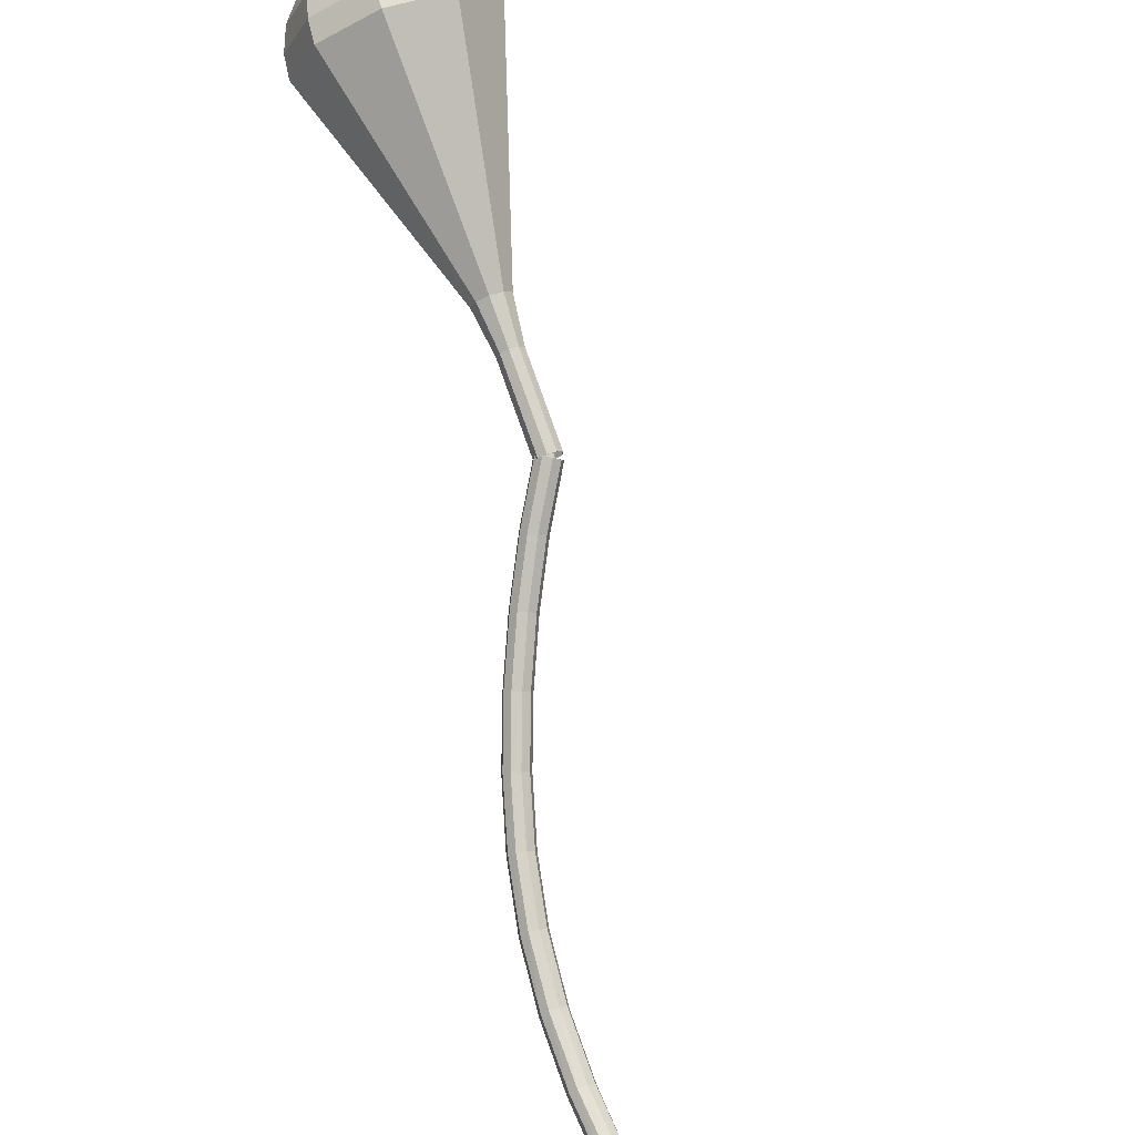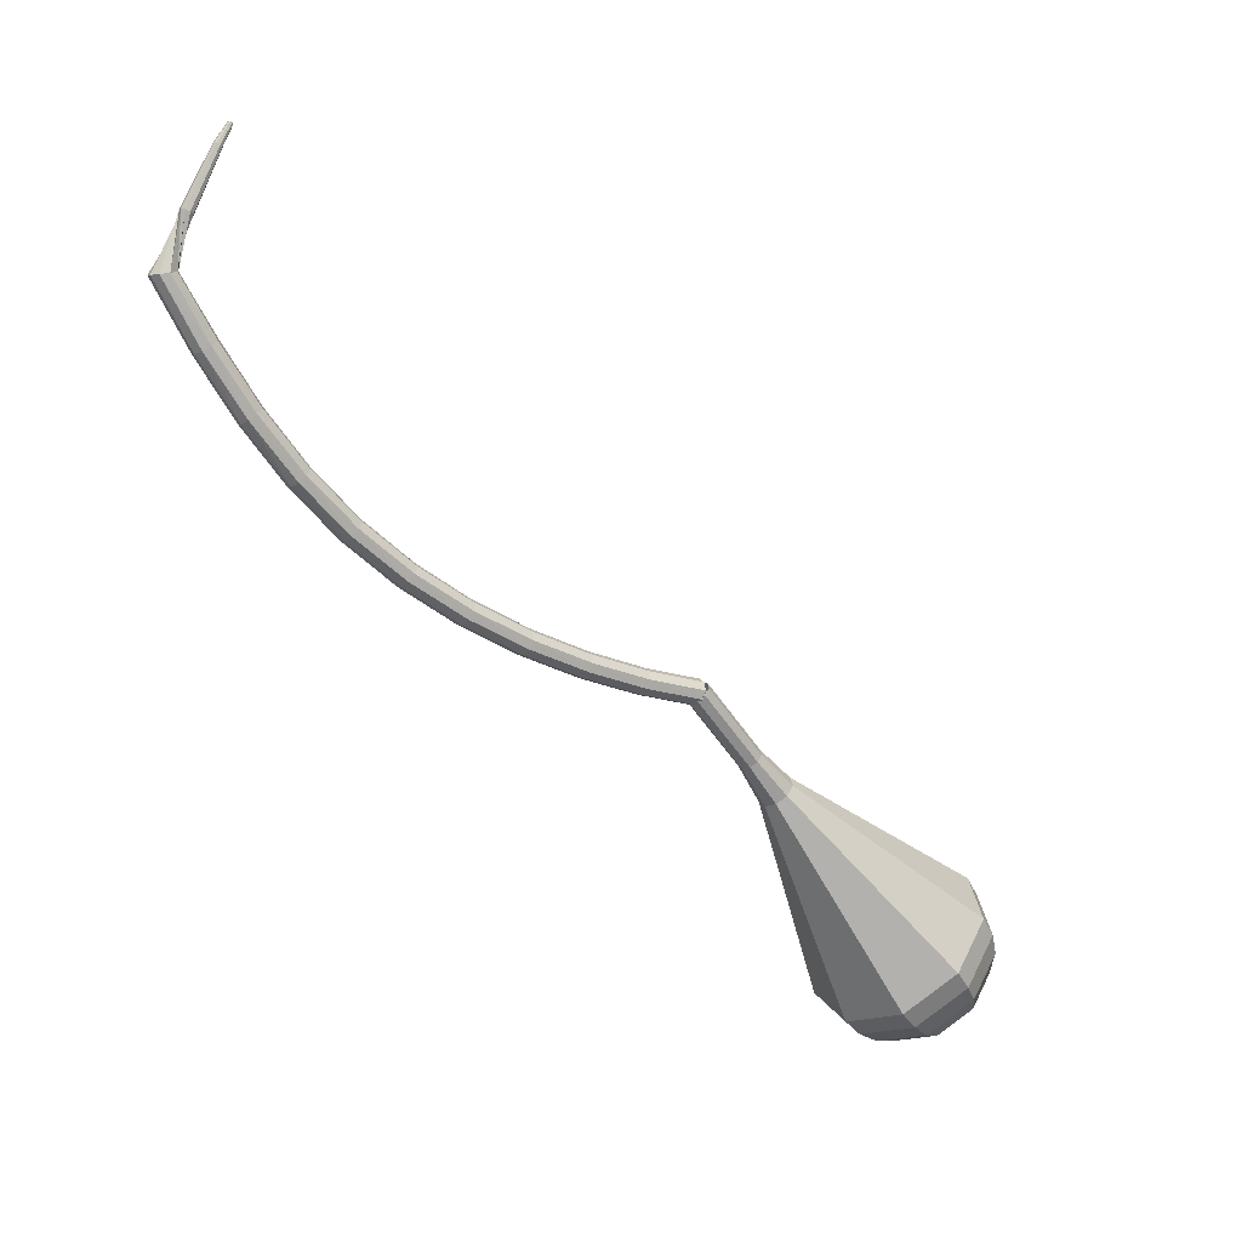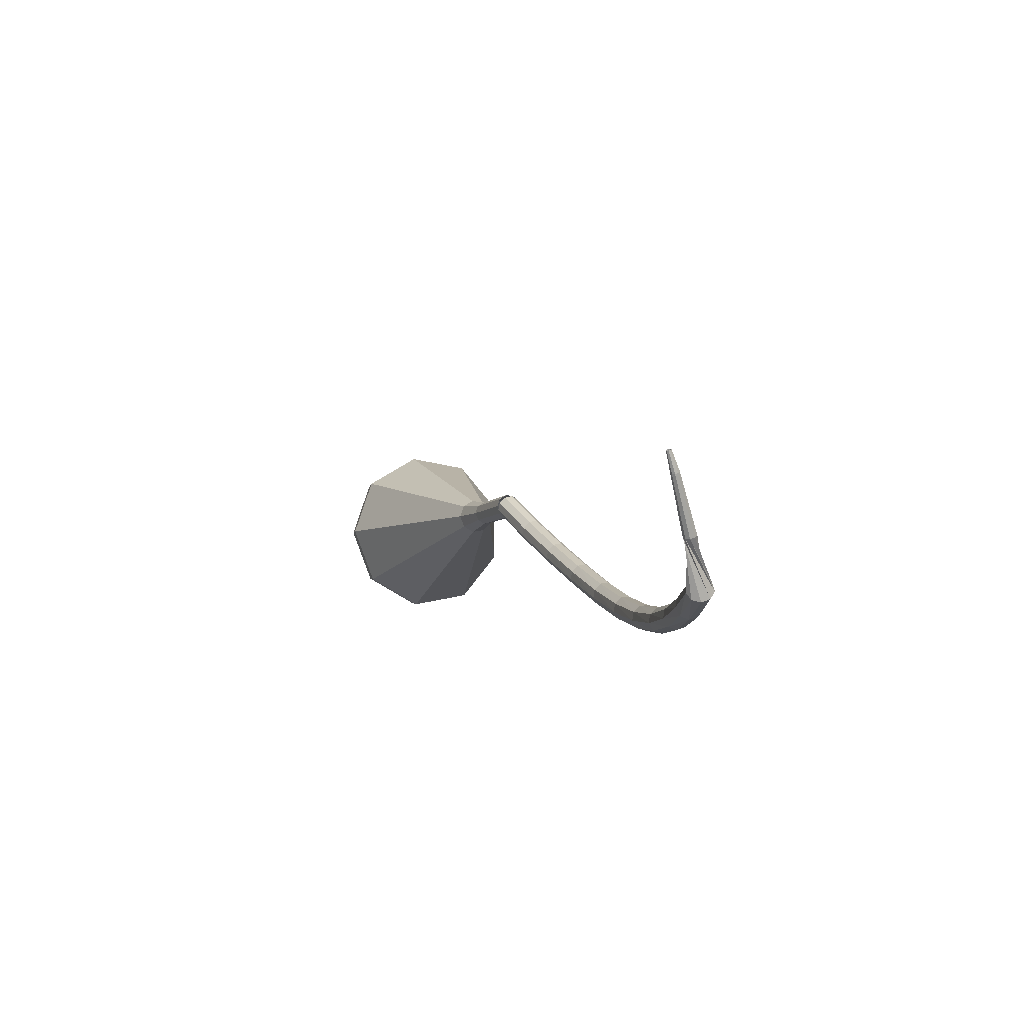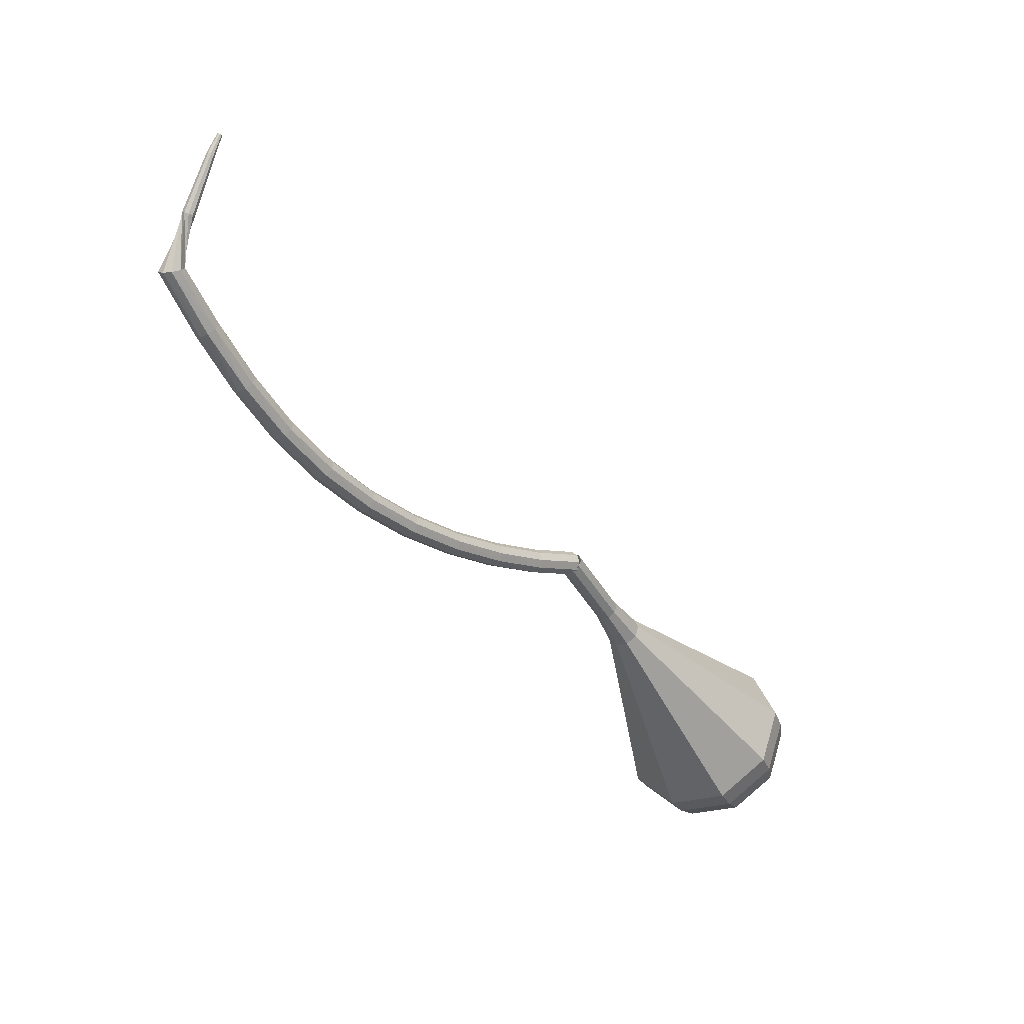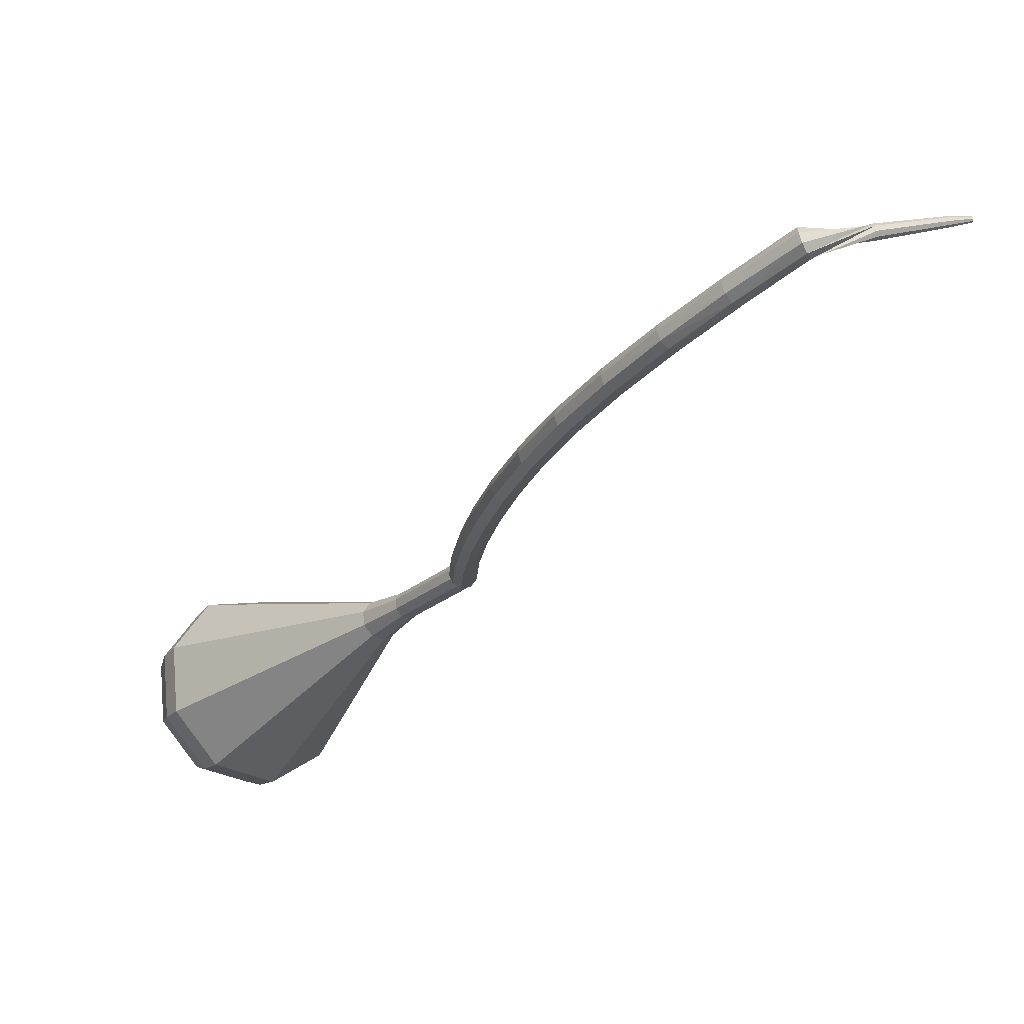
<metadata>
{"format":"obj","ext":"obj","renderer":"f3d","projection":"perspective","resolution":1024,"background":"white","views":[{"elev":51.6,"azim":-52.9,"up":"+Y"},{"elev":12.5,"azim":11.6,"up":"+Z"},{"elev":48.4,"azim":-73.6,"up":"+Z"},{"elev":18.7,"azim":-1.1,"up":"+Z"},{"elev":-56.0,"azim":-71.3,"up":"+Y"}]}
</metadata>
<code>
g tube1
v 124.9 124.1 102.3
v 124.9 123.9 101.7
v 125.2 123.4 101.4
v 125.7 122.9 101.5
v 126.1 122.7 102
v 126.3 122.8 102.6
v 126.1 123.2 103.1
v 125.6 123.7 103.2
v 125.2 124.1 102.9
v 124.9 124.1 102.3
v 121.5 121 103.7
v 121.5 120.6 103.1
v 121.8 120.1 102.8
v 122.3 119.7 102.9
v 122.7 119.5 103.4
v 122.9 119.6 104
v 122.7 120.1 104.5
v 122.3 120.6 104.6
v 121.8 120.9 104.3
v 121.5 121 103.7
v 118.1 117.8 105.5
v 118.1 117.4 104.9
v 118.3 116.9 104.6
v 118.8 116.4 104.7
v 119.3 116.3 105.2
v 119.5 116.4 105.8
v 119.3 116.9 106.3
v 118.9 117.4 106.4
v 118.4 117.8 106.1
v 118.1 117.8 105.5
v 114.6 114.8 107.6
v 114.6 114.4 107
v 114.8 113.8 106.7
v 115.3 113.4 106.8
v 115.8 113.2 107.3
v 116 113.4 107.9
v 115.9 113.9 108.4
v 115.5 114.4 108.5
v 115 114.8 108.2
v 114.6 114.8 107.6
v 111.2 112 110.1
v 111.1 111.6 109.6
v 111.3 111 109.3
v 111.8 110.5 109.4
v 112.3 110.3 109.9
v 112.6 110.6 110.4
v 112.5 111.1 110.9
v 112.1 111.6 111
v 111.6 112 110.7
v 111.2 112 110.1
v 107.9 109.5 113
v 107.8 109.1 112.5
v 107.9 108.5 112.3
v 108.4 108 112.4
v 108.9 107.8 112.8
v 109.3 108 113.3
v 109.3 108.6 113.7
v 108.9 109.2 113.8
v 108.4 109.5 113.6
v 107.9 109.5 113
v 104.9 107.3 116.4
v 104.6 106.9 115.9
v 104.8 106.3 115.7
v 105.2 105.8 115.8
v 105.8 105.6 116.1
v 106.1 105.9 116.6
v 106.2 106.4 117
v 105.9 107 117.1
v 105.4 107.4 116.8
v 104.9 107.3 116.4
v 102 105.5 120.1
v 101.7 105 119.7
v 101.8 104.4 119.5
v 102.2 103.9 119.6
v 102.8 103.7 119.9
v 103.3 104 120.4
v 103.4 104.6 120.7
v 103.1 105.2 120.8
v 102.6 105.6 120.5
v 102 105.5 120.1
v 99.42 104 124.3
v 99.07 103.5 123.9
v 99.1 102.9 123.8
v 99.51 102.3 123.8
v 100.1 102.1 124.1
v 100.6 102.4 124.5
v 100.8 103 124.8
v 100.5 103.7 124.9
v 100 104 124.7
v 99.42 104 124.3
v 97.04 102.8 128.8
v 96.64 102.3 128.5
v 96.63 101.6 128.3
v 97.01 101.1 128.4
v 97.62 100.9 128.6
v 98.15 101.1 129
v 98.37 101.7 129.2
v 98.17 102.4 129.3
v 97.65 102.8 129.1
v 97.04 102.8 128.8
v 95.43 101.8 133.5
v 94.76 101.7 133.4
v 94.3 101.2 133.4
v 94.27 100.5 133.4
v 94.68 100 133.4
v 95.34 99.86 133.5
v 95.94 100.2 133.6
v 96.21 100.8 133.6
v 96 101.5 133.6
v 95.43 101.8 133.5
v 96.83 101.7 137.3
v 96.95 102 137.2
v 96.84 102.3 137.1
v 96.57 102.5 137.1
v 96.25 102.5 137.2
v 96.03 102.3 137.4
v 96.02 102 137.5
v 96.23 101.7 137.5
v 96.54 101.6 137.4
v 96.83 101.7 137.3
v 98.33 103.5 141.4
v 98.4 103.7 141.3
v 98.33 103.9 141.2
v 98.14 104 141.3
v 97.93 104 141.3
v 97.79 103.9 141.5
v 97.79 103.7 141.5
v 97.93 103.5 141.6
v 98.14 103.4 141.5
v 98.33 103.5 141.4
v 98.87 104.3 142.7
v 98.91 104.4 142.7
v 98.86 104.5 142.6
v 98.75 104.6 142.6
v 98.63 104.6 142.7
v 98.55 104.5 142.8
v 98.56 104.4 142.8
v 98.64 104.3 142.8
v 98.76 104.2 142.8
v 98.87 104.3 142.7
f 1 2 12
f 12 11 1
f 2 3 13
f 13 12 2
f 3 4 14
f 14 13 3
f 4 5 15
f 15 14 4
f 5 6 16
f 16 15 5
f 6 7 17
f 17 16 6
f 7 8 18
f 18 17 7
f 8 9 19
f 19 18 8
f 9 10 20
f 20 19 9
f 11 12 22
f 22 21 11
f 12 13 23
f 23 22 12
f 13 14 24
f 24 23 13
f 14 15 25
f 25 24 14
f 15 16 26
f 26 25 15
f 16 17 27
f 27 26 16
f 17 18 28
f 28 27 17
f 18 19 29
f 29 28 18
f 19 20 30
f 30 29 19
f 21 22 32
f 32 31 21
f 22 23 33
f 33 32 22
f 23 24 34
f 34 33 23
f 24 25 35
f 35 34 24
f 25 26 36
f 36 35 25
f 26 27 37
f 37 36 26
f 27 28 38
f 38 37 27
f 28 29 39
f 39 38 28
f 29 30 40
f 40 39 29
f 31 32 42
f 42 41 31
f 32 33 43
f 43 42 32
f 33 34 44
f 44 43 33
f 34 35 45
f 45 44 34
f 35 36 46
f 46 45 35
f 36 37 47
f 47 46 36
f 37 38 48
f 48 47 37
f 38 39 49
f 49 48 38
f 39 40 50
f 50 49 39
f 41 42 52
f 52 51 41
f 42 43 53
f 53 52 42
f 43 44 54
f 54 53 43
f 44 45 55
f 55 54 44
f 45 46 56
f 56 55 45
f 46 47 57
f 57 56 46
f 47 48 58
f 58 57 47
f 48 49 59
f 59 58 48
f 49 50 60
f 60 59 49
f 51 52 62
f 62 61 51
f 52 53 63
f 63 62 52
f 53 54 64
f 64 63 53
f 54 55 65
f 65 64 54
f 55 56 66
f 66 65 55
f 56 57 67
f 67 66 56
f 57 58 68
f 68 67 57
f 58 59 69
f 69 68 58
f 59 60 70
f 70 69 59
f 61 62 72
f 72 71 61
f 62 63 73
f 73 72 62
f 63 64 74
f 74 73 63
f 64 65 75
f 75 74 64
f 65 66 76
f 76 75 65
f 66 67 77
f 77 76 66
f 67 68 78
f 78 77 67
f 68 69 79
f 79 78 68
f 69 70 80
f 80 79 69
f 71 72 82
f 82 81 71
f 72 73 83
f 83 82 72
f 73 74 84
f 84 83 73
f 74 75 85
f 85 84 74
f 75 76 86
f 86 85 75
f 76 77 87
f 87 86 76
f 77 78 88
f 88 87 77
f 78 79 89
f 89 88 78
f 79 80 90
f 90 89 79
f 81 82 92
f 92 91 81
f 82 83 93
f 93 92 82
f 83 84 94
f 94 93 83
f 84 85 95
f 95 94 84
f 85 86 96
f 96 95 85
f 86 87 97
f 97 96 86
f 87 88 98
f 98 97 87
f 88 89 99
f 99 98 88
f 89 90 100
f 100 99 89
f 91 92 102
f 102 101 91
f 92 93 103
f 103 102 92
f 93 94 104
f 104 103 93
f 94 95 105
f 105 104 94
f 95 96 106
f 106 105 95
f 96 97 107
f 107 106 96
f 97 98 108
f 108 107 97
f 98 99 109
f 109 108 98
f 99 100 110
f 110 109 99
f 101 102 112
f 112 111 101
f 102 103 113
f 113 112 102
f 103 104 114
f 114 113 103
f 104 105 115
f 115 114 104
f 105 106 116
f 116 115 105
f 106 107 117
f 117 116 106
f 107 108 118
f 118 117 107
f 108 109 119
f 119 118 108
f 109 110 120
f 120 119 109
f 111 112 122
f 122 121 111
f 112 113 123
f 123 122 112
f 113 114 124
f 124 123 113
f 114 115 125
f 125 124 114
f 115 116 126
f 126 125 115
f 116 117 127
f 127 126 116
f 117 118 128
f 128 127 117
f 118 119 129
f 129 128 118
f 119 120 130
f 130 129 119
f 121 122 132
f 132 131 121
f 122 123 133
f 133 132 122
f 123 124 134
f 134 133 123
f 124 125 135
f 135 134 124
f 125 126 136
f 136 135 125
f 126 127 137
f 137 136 126
f 127 128 138
f 138 137 127
f 128 129 139
f 139 138 128
f 129 130 140
f 140 139 129
v 126.2 122.7 102.3
v 125.7 122.5 101.9
v 125.1 122.8 101.7
v 124.7 123.4 101.7
v 124.8 124 102.1
v 125.1 124.3 102.5
v 125.7 124.2 102.9
v 126.2 123.8 102.9
v 126.4 123.1 102.7
v 126.2 122.7 102.3
v 126.2 122.7 102.3
v 125.7 122.5 101.9
v 125.1 122.8 101.7
v 124.7 123.3 101.8
v 124.7 123.9 102.1
v 125.1 124.3 102.5
v 125.7 124.2 102.9
v 126.2 123.8 102.9
v 126.4 123.2 102.7
v 126.2 122.7 102.3
v 127.9 124.3 99.52
v 127.4 124.1 99.11
v 126.8 124.3 98.89
v 126.4 124.9 98.96
v 126.4 125.5 99.3
v 126.8 125.9 99.73
v 127.4 125.8 100.1
v 127.9 125.4 100.1
v 128.1 124.8 99.92
v 127.9 124.3 99.52
v 129.6 125.8 96.73
v 129.1 125.7 96.32
v 128.5 125.9 96.1
v 128.1 126.5 96.18
v 128.1 127.1 96.51
v 128.5 127.4 96.94
v 129.1 127.4 97.28
v 129.6 127 97.35
v 129.8 126.3 97.14
v 129.6 125.8 96.73
v 131.6 127.1 93.94
v 130.8 126.8 93.34
v 130 127.2 93.01
v 129.4 128 93.13
v 129.4 128.9 93.62
v 129.9 129.4 94.26
v 130.8 129.3 94.75
v 131.6 128.7 94.86
v 131.9 127.8 94.54
v 131.6 127.1 93.94
v 134.1 127.8 91.15
v 132.7 127.3 90.05
v 131.1 128 89.47
v 130.1 129.5 89.67
v 130 131.1 90.57
v 131.1 132 91.73
v 132.7 131.9 92.63
v 134.1 130.8 92.83
v 134.6 129.1 92.25
v 134.1 127.8 91.15
v 139.1 129.1 85.58
v 136.5 128.3 83.49
v 133.4 129.6 82.38
v 131.4 132.4 82.77
v 131.4 135.4 84.47
v 133.4 137.3 86.68
v 136.4 137 88.38
v 139.1 134.8 88.77
v 140.1 131.7 87.66
v 139.1 129.1 85.58
v 144.1 130.5 80
v 140.2 129.3 76.93
v 135.7 131.2 75.3
v 132.8 135.3 75.86
v 132.7 139.8 78.37
v 135.6 142.5 81.63
v 140.1 142.2 84.14
v 144 138.9 84.7
v 145.6 134.3 83.07
v 144.1 130.5 80
v 144.8 131.5 78.55
v 141 130.3 75.58
v 136.7 132.1 74
v 133.8 136.2 74.55
v 133.8 140.5 76.97
v 136.6 143.1 80.14
v 140.9 142.8 82.56
v 144.8 139.7 83.11
v 146.3 135.2 81.53
v 144.8 131.5 78.55
v 145.2 132.9 77.11
v 141.8 131.8 74.45
v 137.9 133.4 73.04
v 135.4 137 73.53
v 135.3 140.9 75.69
v 137.8 143.3 78.52
v 141.7 143 80.69
v 145.1 140.2 81.18
v 146.5 136.2 79.77
v 145.2 132.9 77.11
v 145 134.8 75.66
v 142.4 134 73.63
v 139.5 135.2 72.55
v 137.5 138 72.93
v 137.5 141 74.58
v 139.4 142.7 76.74
v 142.3 142.5 78.4
v 145 140.4 78.77
v 146 137.4 77.69
v 145 134.8 75.66
v 144.5 136.2 74.94
v 142.6 135.6 73.45
v 140.5 136.5 72.66
v 139 138.5 72.94
v 139 140.7 74.15
v 140.4 142 75.73
v 142.6 141.8 76.94
v 144.5 140.3 77.22
v 145.3 138.1 76.43
v 144.5 136.2 74.94
v 142.5 139.3 74.22
v 142.5 139.3 74.22
v 142.5 139.3 74.22
v 142.5 139.3 74.22
v 142.5 139.3 74.22
v 142.5 139.3 74.22
v 142.5 139.3 74.22
v 142.5 139.3 74.22
v 142.5 139.3 74.22
v 142.5 139.3 74.22
f 141 142 152
f 152 151 141
f 142 143 153
f 153 152 142
f 143 144 154
f 154 153 143
f 144 145 155
f 155 154 144
f 145 146 156
f 156 155 145
f 146 147 157
f 157 156 146
f 147 148 158
f 158 157 147
f 148 149 159
f 159 158 148
f 149 150 160
f 160 159 149
f 151 152 162
f 162 161 151
f 152 153 163
f 163 162 152
f 153 154 164
f 164 163 153
f 154 155 165
f 165 164 154
f 155 156 166
f 166 165 155
f 156 157 167
f 167 166 156
f 157 158 168
f 168 167 157
f 158 159 169
f 169 168 158
f 159 160 170
f 170 169 159
f 161 162 172
f 172 171 161
f 162 163 173
f 173 172 162
f 163 164 174
f 174 173 163
f 164 165 175
f 175 174 164
f 165 166 176
f 176 175 165
f 166 167 177
f 177 176 166
f 167 168 178
f 178 177 167
f 168 169 179
f 179 178 168
f 169 170 180
f 180 179 169
f 171 172 182
f 182 181 171
f 172 173 183
f 183 182 172
f 173 174 184
f 184 183 173
f 174 175 185
f 185 184 174
f 175 176 186
f 186 185 175
f 176 177 187
f 187 186 176
f 177 178 188
f 188 187 177
f 178 179 189
f 189 188 178
f 179 180 190
f 190 189 179
f 181 182 192
f 192 191 181
f 182 183 193
f 193 192 182
f 183 184 194
f 194 193 183
f 184 185 195
f 195 194 184
f 185 186 196
f 196 195 185
f 186 187 197
f 197 196 186
f 187 188 198
f 198 197 187
f 188 189 199
f 199 198 188
f 189 190 200
f 200 199 189
f 191 192 202
f 202 201 191
f 192 193 203
f 203 202 192
f 193 194 204
f 204 203 193
f 194 195 205
f 205 204 194
f 195 196 206
f 206 205 195
f 196 197 207
f 207 206 196
f 197 198 208
f 208 207 197
f 198 199 209
f 209 208 198
f 199 200 210
f 210 209 199
f 201 202 212
f 212 211 201
f 202 203 213
f 213 212 202
f 203 204 214
f 214 213 203
f 204 205 215
f 215 214 204
f 205 206 216
f 216 215 205
f 206 207 217
f 217 216 206
f 207 208 218
f 218 217 207
f 208 209 219
f 219 218 208
f 209 210 220
f 220 219 209
f 211 212 222
f 222 221 211
f 212 213 223
f 223 222 212
f 213 214 224
f 224 223 213
f 214 215 225
f 225 224 214
f 215 216 226
f 226 225 215
f 216 217 227
f 227 226 216
f 217 218 228
f 228 227 217
f 218 219 229
f 229 228 218
f 219 220 230
f 230 229 219
f 221 222 232
f 232 231 221
f 222 223 233
f 233 232 222
f 223 224 234
f 234 233 223
f 224 225 235
f 235 234 224
f 225 226 236
f 236 235 225
f 226 227 237
f 237 236 226
f 227 228 238
f 238 237 227
f 228 229 239
f 239 238 228
f 229 230 240
f 240 239 229
f 231 232 242
f 242 241 231
f 232 233 243
f 243 242 232
f 233 234 244
f 244 243 233
f 234 235 245
f 245 244 234
f 235 236 246
f 246 245 235
f 236 237 247
f 247 246 236
f 237 238 248
f 248 247 237
f 238 239 249
f 249 248 238
f 239 240 250
f 250 249 239
f 241 242 252
f 252 251 241
f 242 243 253
f 253 252 242
f 243 244 254
f 254 253 243
f 244 245 255
f 255 254 244
f 245 246 256
f 256 255 245
f 246 247 257
f 257 256 246
f 247 248 258
f 258 257 247
f 248 249 259
f 259 258 248
f 249 250 260
f 260 259 249
f 251 252 262
f 262 261 251
f 252 253 263
f 263 262 252
f 253 254 264
f 264 263 253
f 254 255 265
f 265 264 254
f 255 256 266
f 266 265 255
f 256 257 267
f 267 266 256
f 257 258 268
f 268 267 257
f 258 259 269
f 269 268 258
f 259 260 270
f 270 269 259
g

</code>
